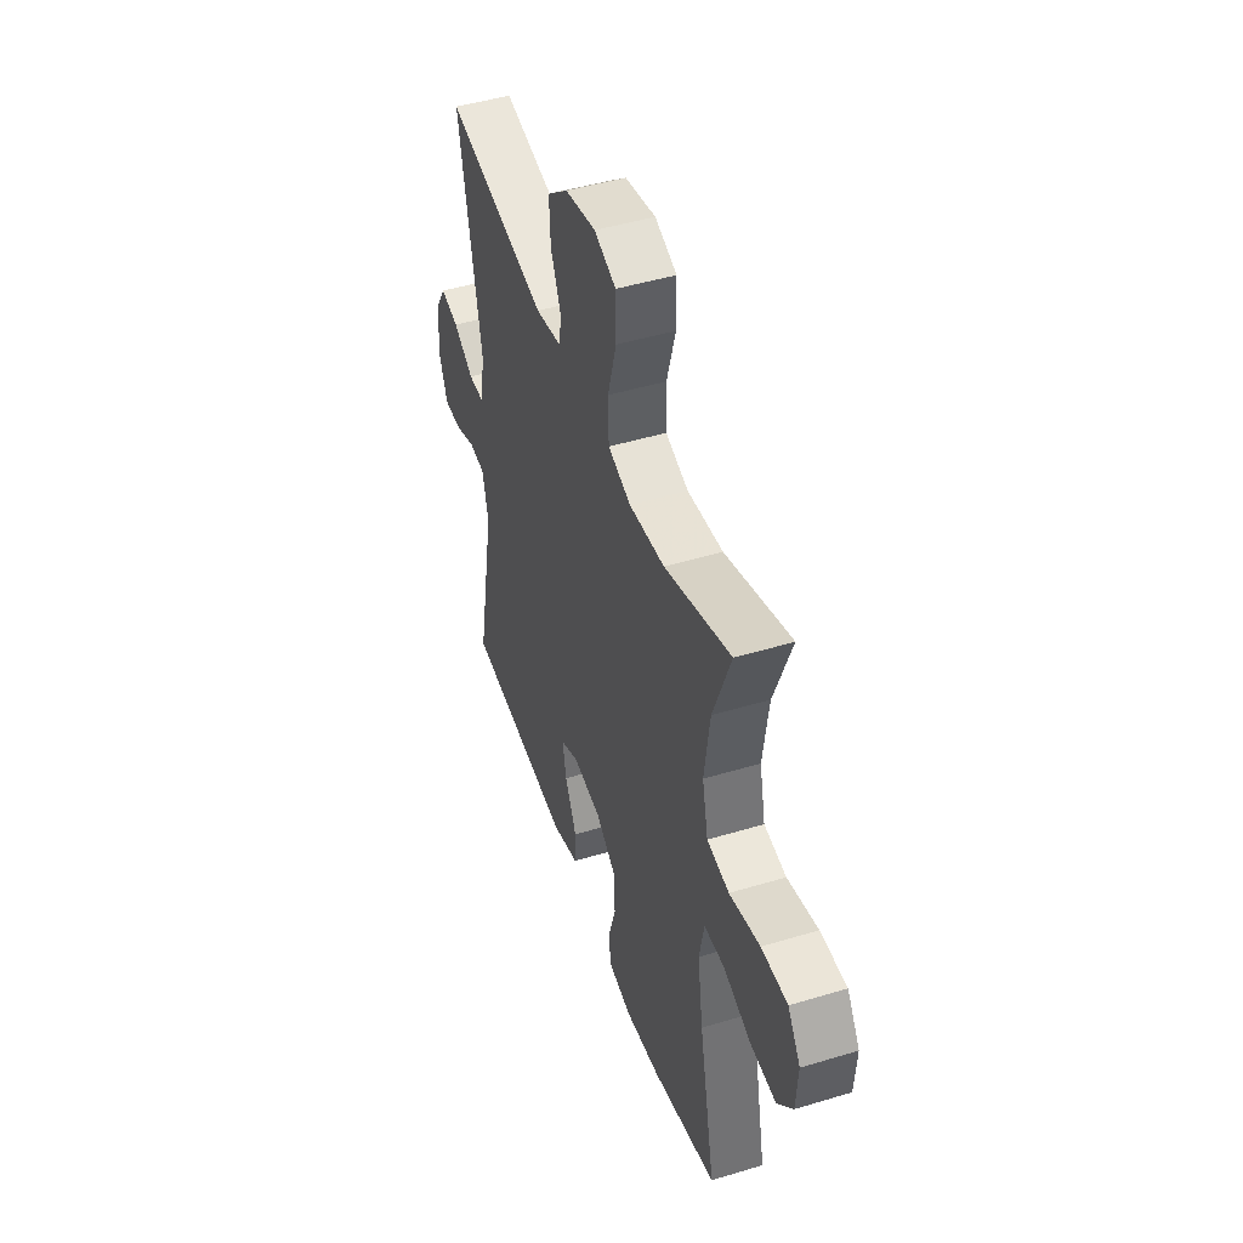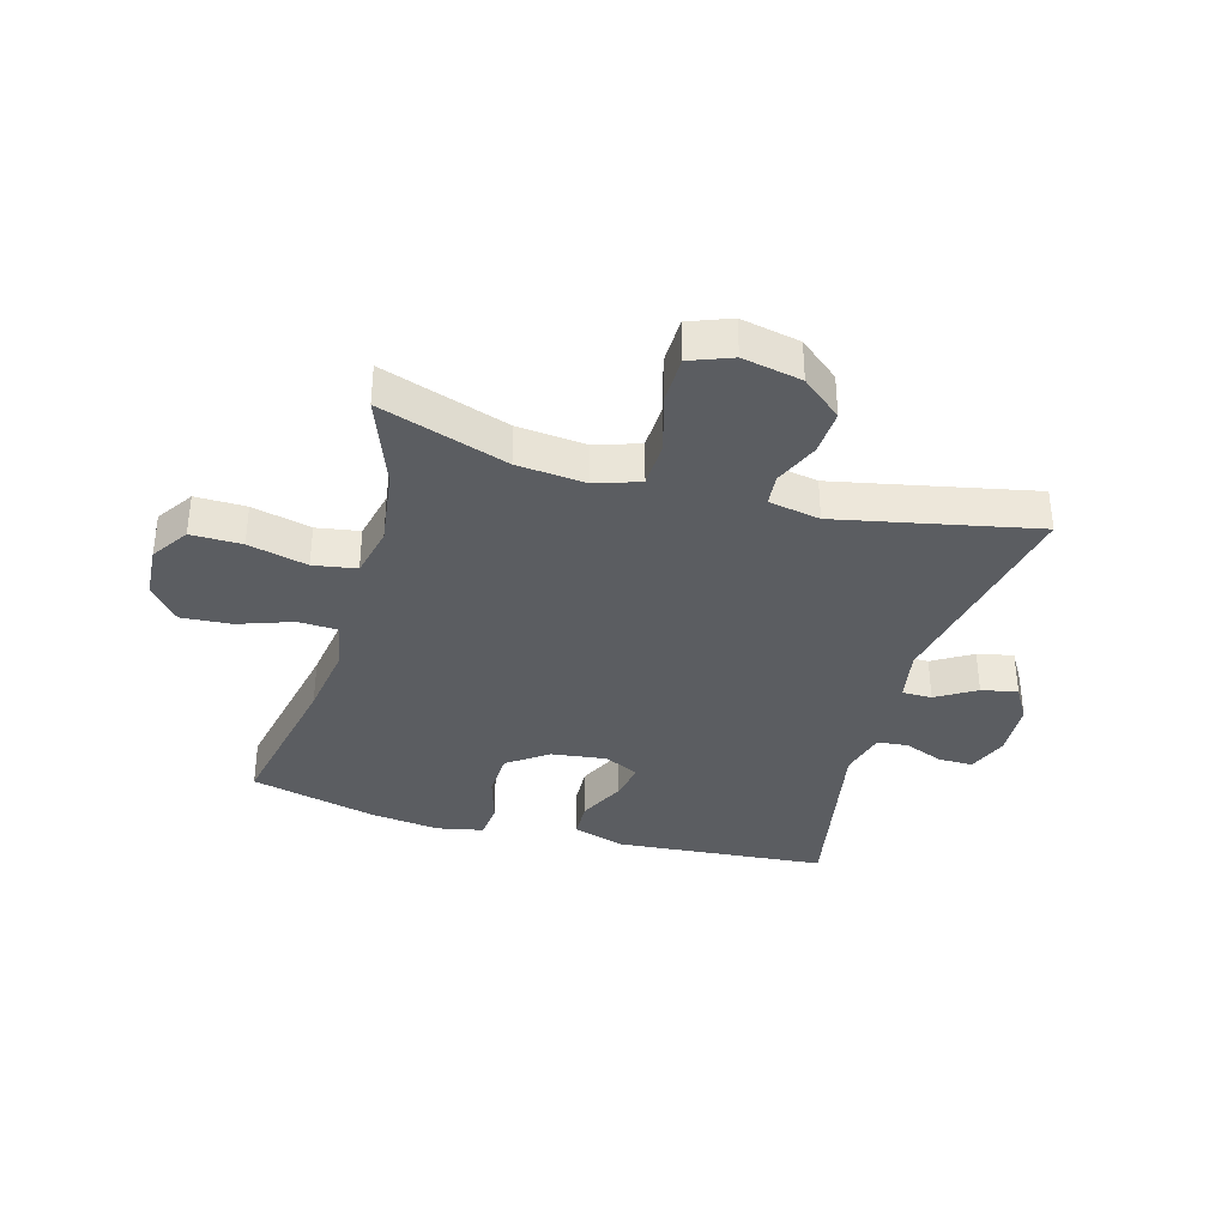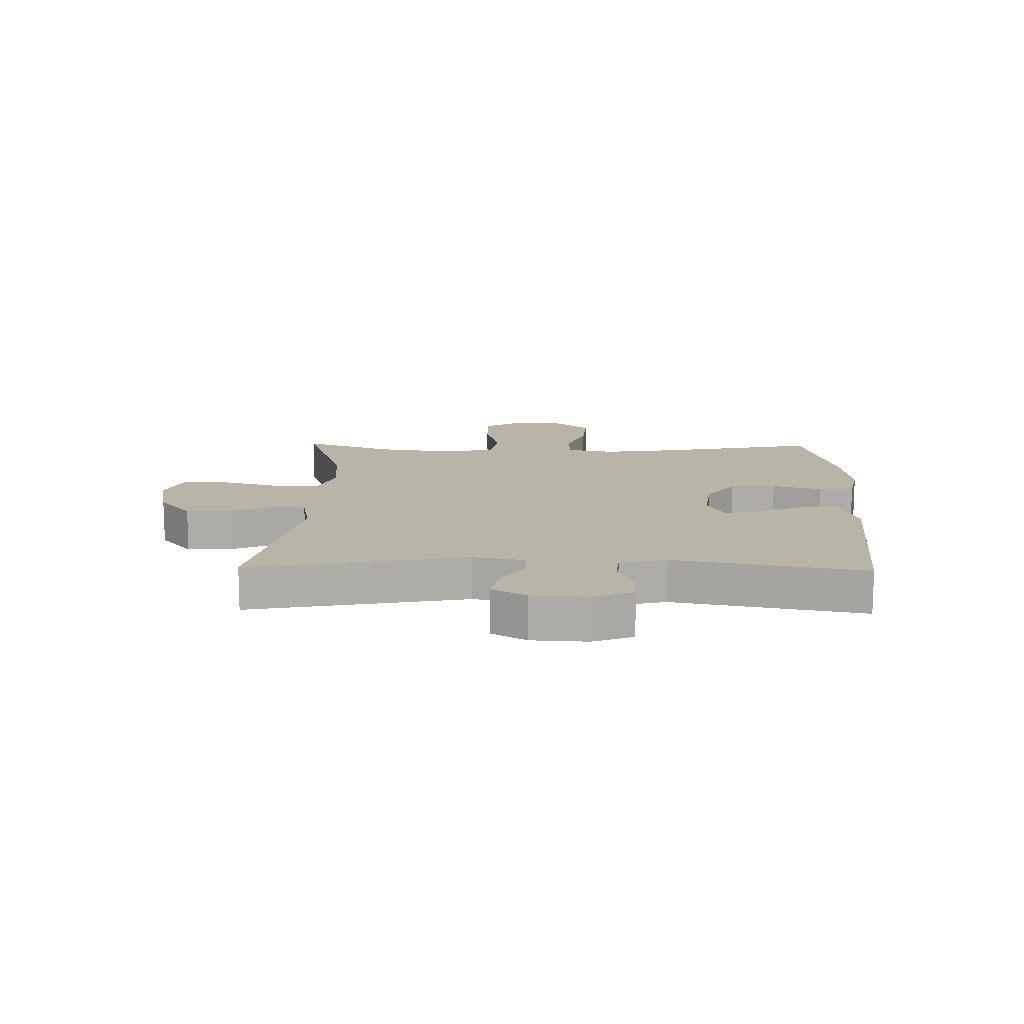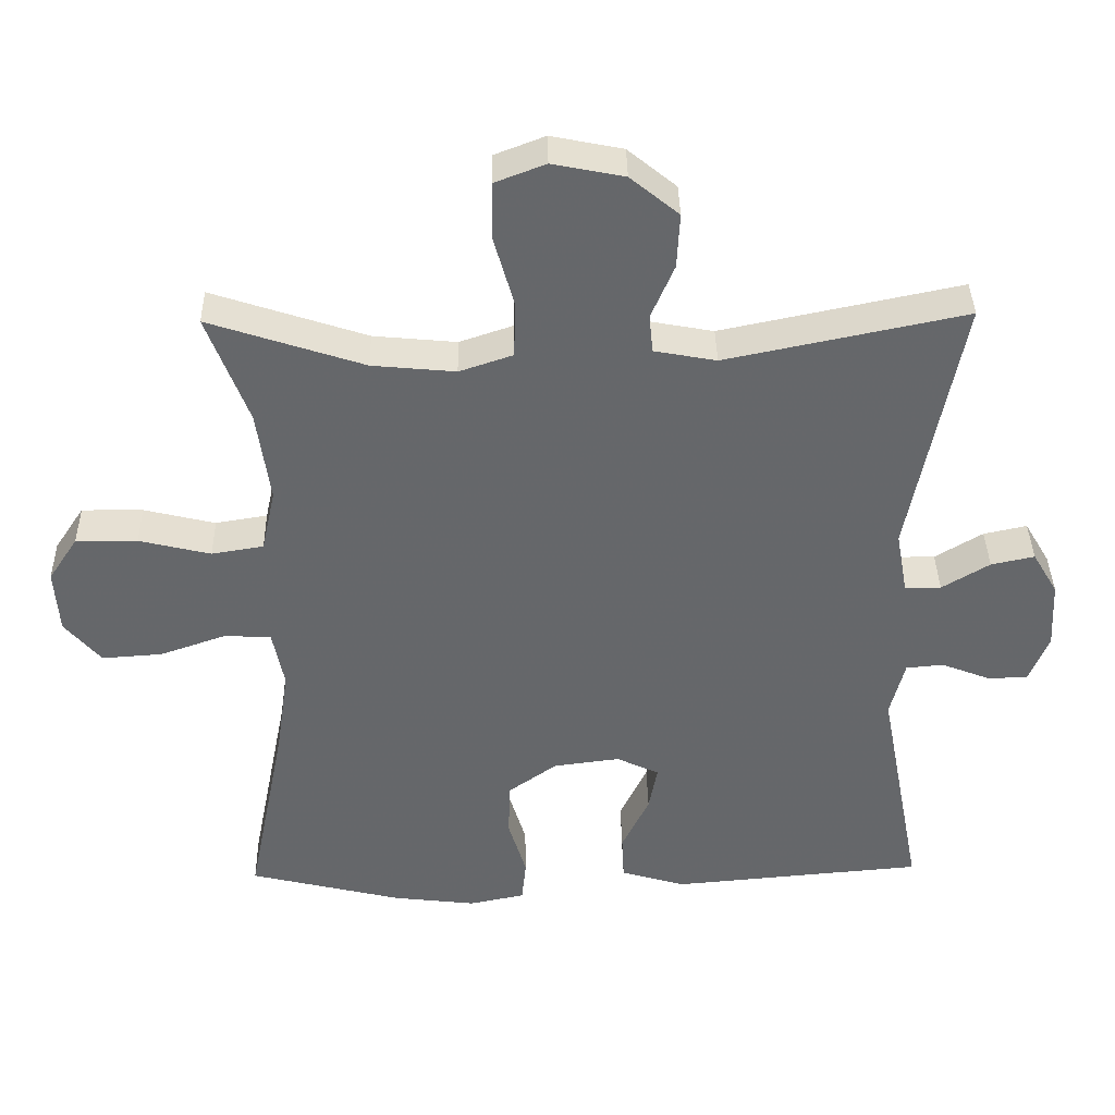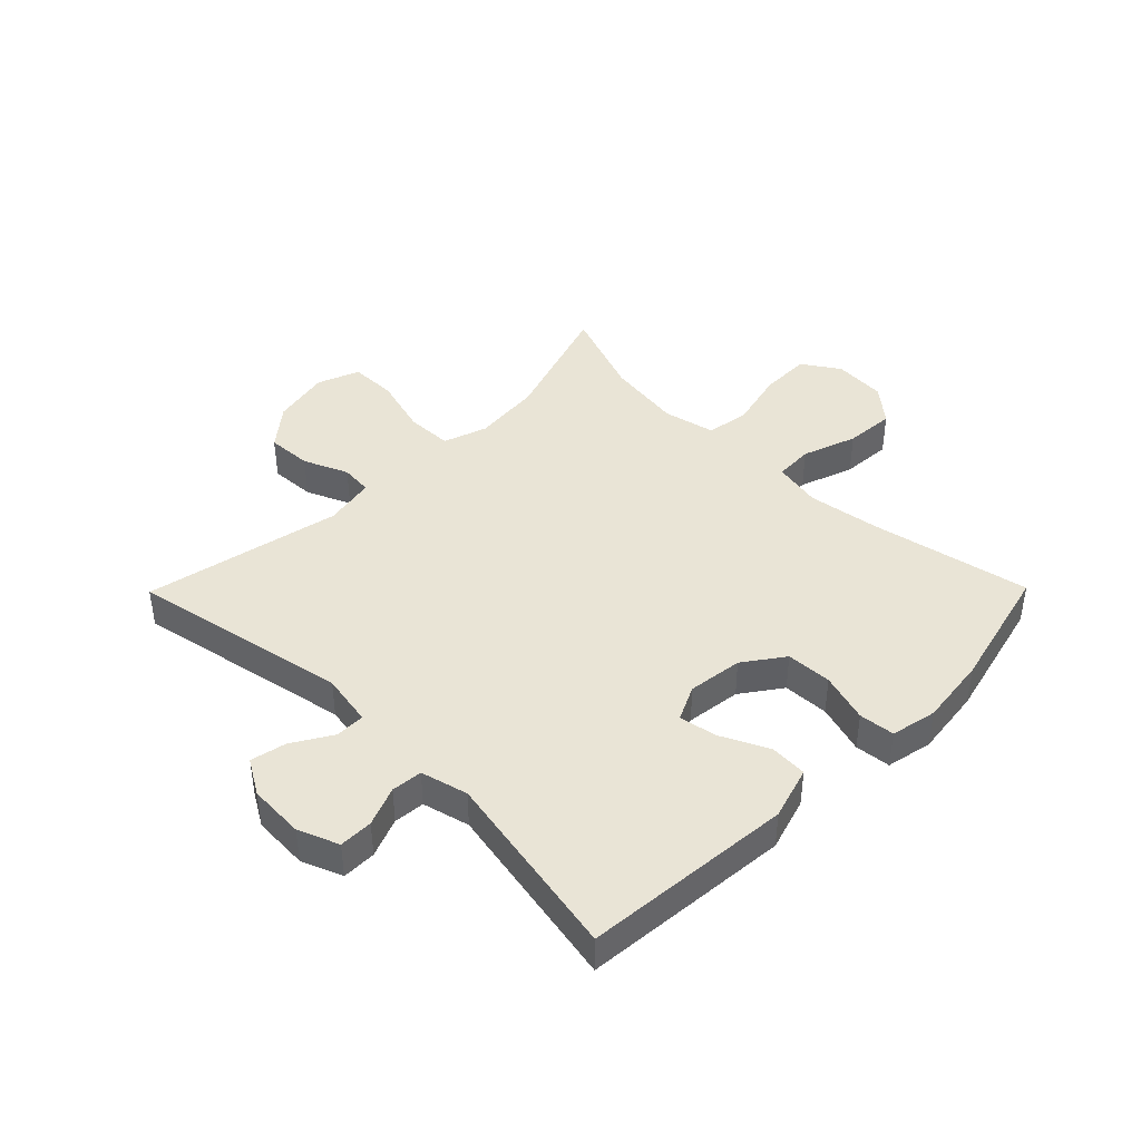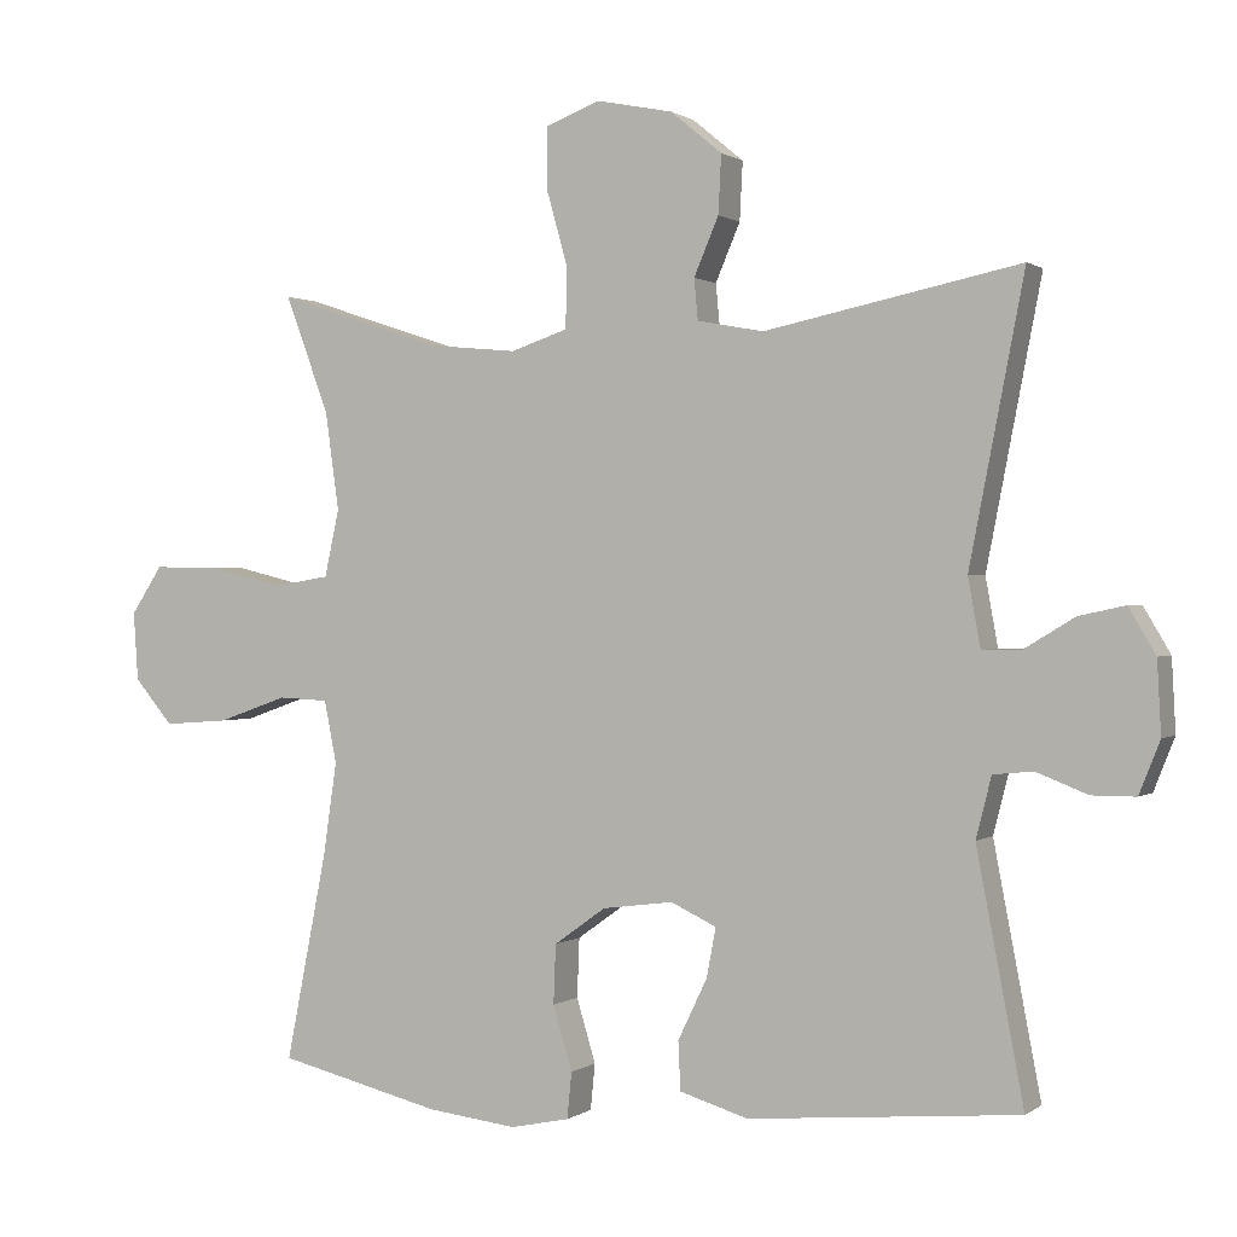
<metadata>
{"format":"obj","ext":"obj","renderer":"f3d","projection":"perspective","resolution":1024,"background":"white","views":[{"elev":46.8,"azim":-109.0,"up":"+Z"},{"elev":-35.8,"azim":-15.9,"up":"+Y"},{"elev":13.2,"azim":91.3,"up":"+Y"},{"elev":38.1,"azim":-1.1,"up":"+Z"},{"elev":42.4,"azim":134.6,"up":"+Y"},{"elev":0.7,"azim":24.4,"up":"+Z"}]}
</metadata>
<code>
v 0.5 0.07 0.5
v 0.429 0.07 0.134
v 0.445 0.07 0.046
v 0.495 0.07 0.046
v 0.561 0.07 0.086
v 0.621 0.07 0.099
v 0.656 0.07 0.04
v 0.661 0.07 -0.054
v 0.634 0.07 -0.122
v 0.577 0.07 -0.122
v 0.511 0.07 -0.096
v 0.459 0.07 -0.101
v 0.439 0.07 -0.18
v 0.5 0.07 -0.5
v 0.149 0.07 -0.531
v 0.06 0.07 -0.504
v 0.057 0.07 -0.441
v 0.095 0.07 -0.362
v 0.107 0.07 -0.298
v 0.048 0.07 -0.27
v -0.044 0.07 -0.282
v -0.111 0.07 -0.33
v -0.114 0.07 -0.407
v -0.089 0.07 -0.49
v -0.095 0.07 -0.55
v -0.172 0.07 -0.566
v -0.288 0.07 -0.552
v -0.5 0.07 -0.5
v -0.447 0.07 -0.233
v -0.429 0.07 -0.11
v -0.445 0.07 -0.029
v -0.51 0.07 -0.026
v -0.601 0.07 -0.058
v -0.685 0.07 -0.064
v -0.735 0.07 -0.005
v -0.741 0.07 0.084
v -0.7 0.07 0.146
v -0.615 0.07 0.145
v -0.516 0.07 0.121
v -0.444 0.07 0.133
v -0.425 0.07 0.22
v -0.443 0.07 0.348
v -0.5 0.07 0.5
v -0.286 0.07 0.429
v -0.171 0.07 0.418
v -0.097 0.07 0.443
v -0.095 0.07 0.521
v -0.123 0.07 0.62
v -0.122 0.07 0.699
v -0.052 0.07 0.726
v 0.047 0.07 0.706
v 0.114 0.07 0.651
v 0.11 0.07 0.575
v 0.078 0.07 0.5
v 0.083 0.07 0.447
v 0.169 0.07 0.431
v 0.5 0 0.5
v 0.429 0 0.134
v 0.445 0 0.046
v 0.495 0 0.046
v 0.561 0 0.086
v 0.621 0 0.099
v 0.656 0 0.04
v 0.661 0 -0.054
v 0.634 0 -0.122
v 0.577 0 -0.122
v 0.511 0 -0.096
v 0.459 0 -0.101
v 0.439 0 -0.18
v 0.5 0 -0.5
v 0.149 0 -0.531
v 0.06 0 -0.504
v 0.057 0 -0.441
v 0.095 0 -0.362
v 0.107 0 -0.298
v 0.048 0 -0.27
v -0.044 0 -0.282
v -0.111 0 -0.33
v -0.114 0 -0.407
v -0.089 0 -0.49
v -0.095 0 -0.55
v -0.172 0 -0.566
v -0.288 0 -0.552
v -0.5 0 -0.5
v -0.447 0 -0.233
v -0.429 0 -0.11
v -0.445 0 -0.029
v -0.51 0 -0.026
v -0.601 0 -0.058
v -0.685 0 -0.064
v -0.735 0 -0.005
v -0.741 0 0.084
v -0.7 0 0.146
v -0.615 0 0.145
v -0.516 0 0.121
v -0.444 0 0.133
v -0.425 0 0.22
v -0.443 0 0.348
v -0.5 0 0.5
v -0.286 0 0.429
v -0.171 0 0.418
v -0.097 0 0.443
v -0.095 0 0.521
v -0.123 0 0.62
v -0.122 0 0.699
v -0.052 0 0.726
v 0.047 0 0.706
v 0.114 0 0.651
v 0.11 0 0.575
v 0.078 0 0.5
v 0.083 0 0.447
v 0.169 0 0.431
f 51 52 53 54
f 51 54 55
f 50 51 55
f 47 48 49 50
f 46 47 50 55
f 45 46 55 56
f 42 43 44
f 41 42 44 45
f 40 41 45 56
f 36 37 38 39
f 34 35 36 39
f 32 33 34 39
f 31 32 39 40
f 30 31 40 56
f 26 27 28 29
f 23 24 25 26
f 22 23 26 29
f 21 22 29 30
f 15 16 17 18
f 13 14 15 18
f 12 13 18 19
f 8 9 10 11
f 8 11 12
f 7 8 12
f 4 5 6 7
f 3 4 7 12
f 2 3 12 19
f 20 21 30 56
f 19 20 56
f 1 2 19 56
f 110 109 108 107
f 111 110 107
f 111 107 106
f 106 105 104 103
f 111 106 103 102
f 112 111 102 101
f 100 99 98
f 101 100 98 97
f 112 101 97 96
f 95 94 93 92
f 95 92 91 90
f 95 90 89 88
f 96 95 88 87
f 112 96 87 86
f 85 84 83 82
f 82 81 80 79
f 85 82 79 78
f 86 85 78 77
f 74 73 72 71
f 74 71 70 69
f 75 74 69 68
f 67 66 65 64
f 68 67 64
f 68 64 63
f 63 62 61 60
f 68 63 60 59
f 75 68 59 58
f 112 86 77 76
f 112 76 75
f 112 75 58 57
f 1 57 58 2
f 2 58 59 3
f 3 59 60 4
f 4 60 61 5
f 5 61 62 6
f 6 62 63 7
f 7 63 64 8
f 8 64 65 9
f 9 65 66 10
f 10 66 67 11
f 11 67 68 12
f 12 68 69 13
f 13 69 70 14
f 14 70 71 15
f 15 71 72 16
f 16 72 73 17
f 17 73 74 18
f 18 74 75 19
f 19 75 76 20
f 20 76 77 21
f 21 77 78 22
f 22 78 79 23
f 23 79 80 24
f 24 80 81 25
f 25 81 82 26
f 26 82 83 27
f 27 83 84 28
f 28 84 85 29
f 29 85 86 30
f 30 86 87 31
f 31 87 88 32
f 32 88 89 33
f 33 89 90 34
f 34 90 91 35
f 35 91 92 36
f 36 92 93 37
f 37 93 94 38
f 38 94 95 39
f 39 95 96 40
f 40 96 97 41
f 41 97 98 42
f 42 98 99 43
f 43 99 100 44
f 44 100 101 45
f 45 101 102 46
f 46 102 103 47
f 47 103 104 48
f 48 104 105 49
f 49 105 106 50
f 50 106 107 51
f 51 107 108 52
f 52 108 109 53
f 53 109 110 54
f 54 110 111 55
f 55 111 112 56
f 56 112 57 1

</code>
